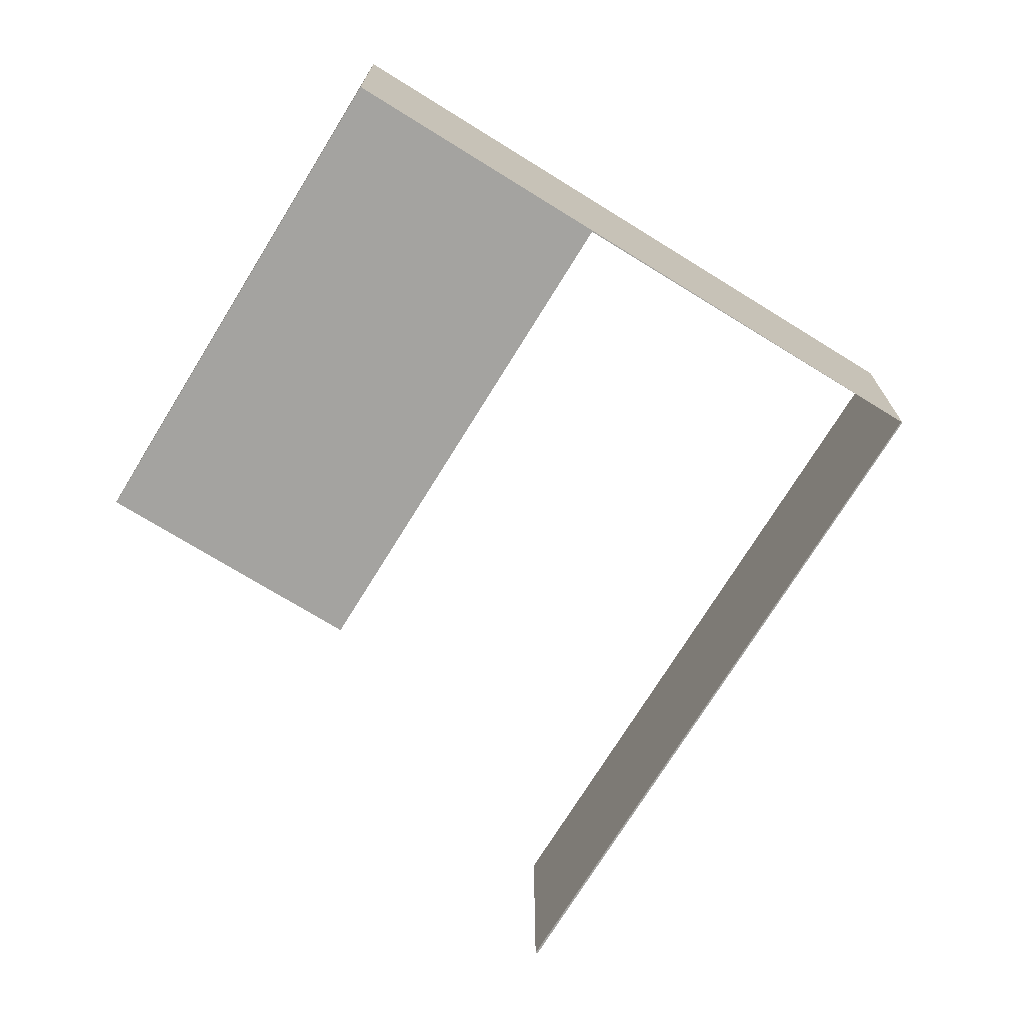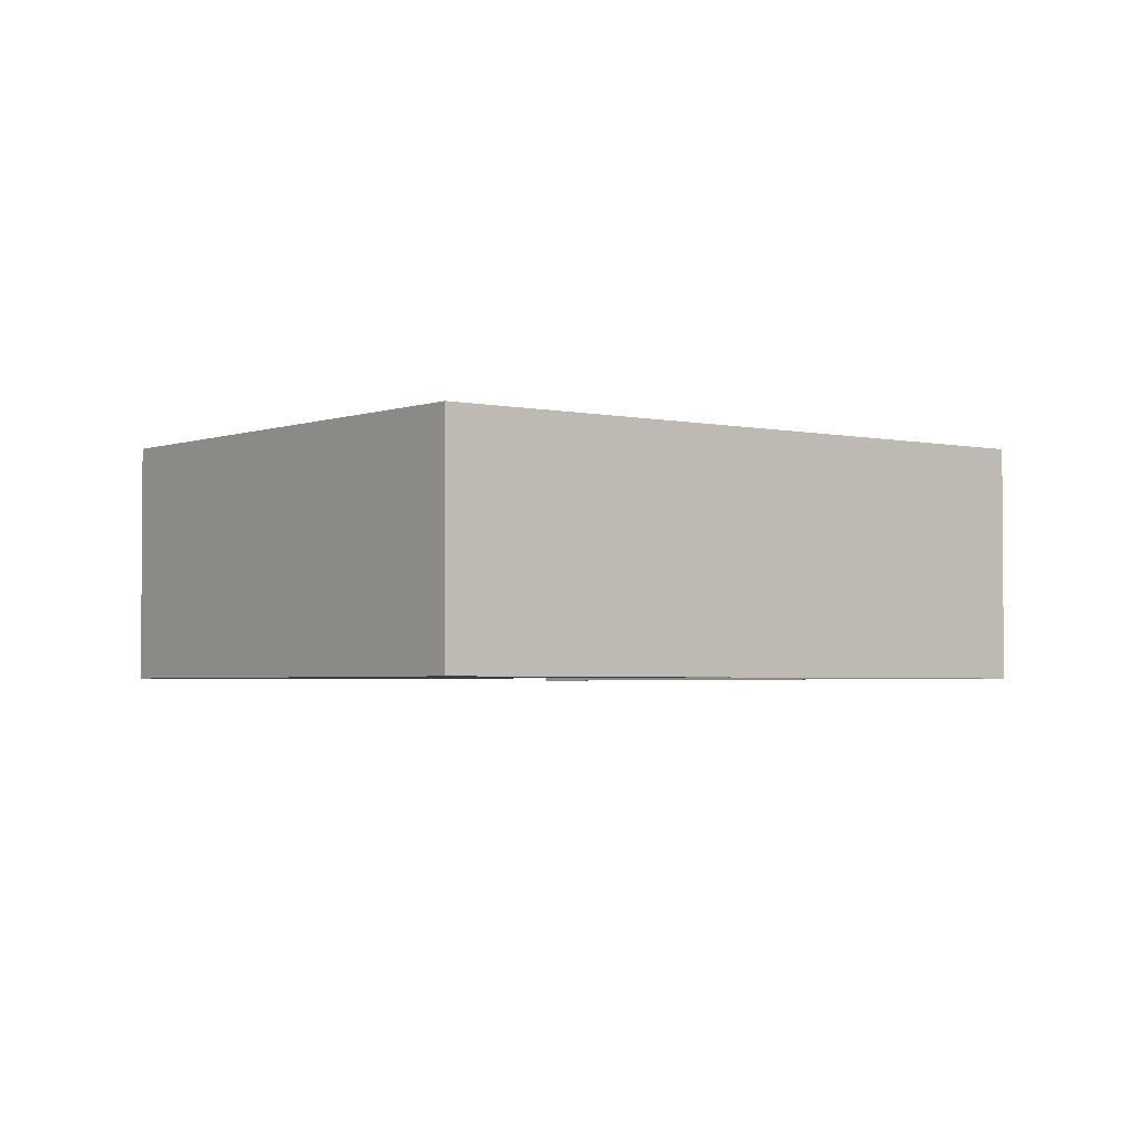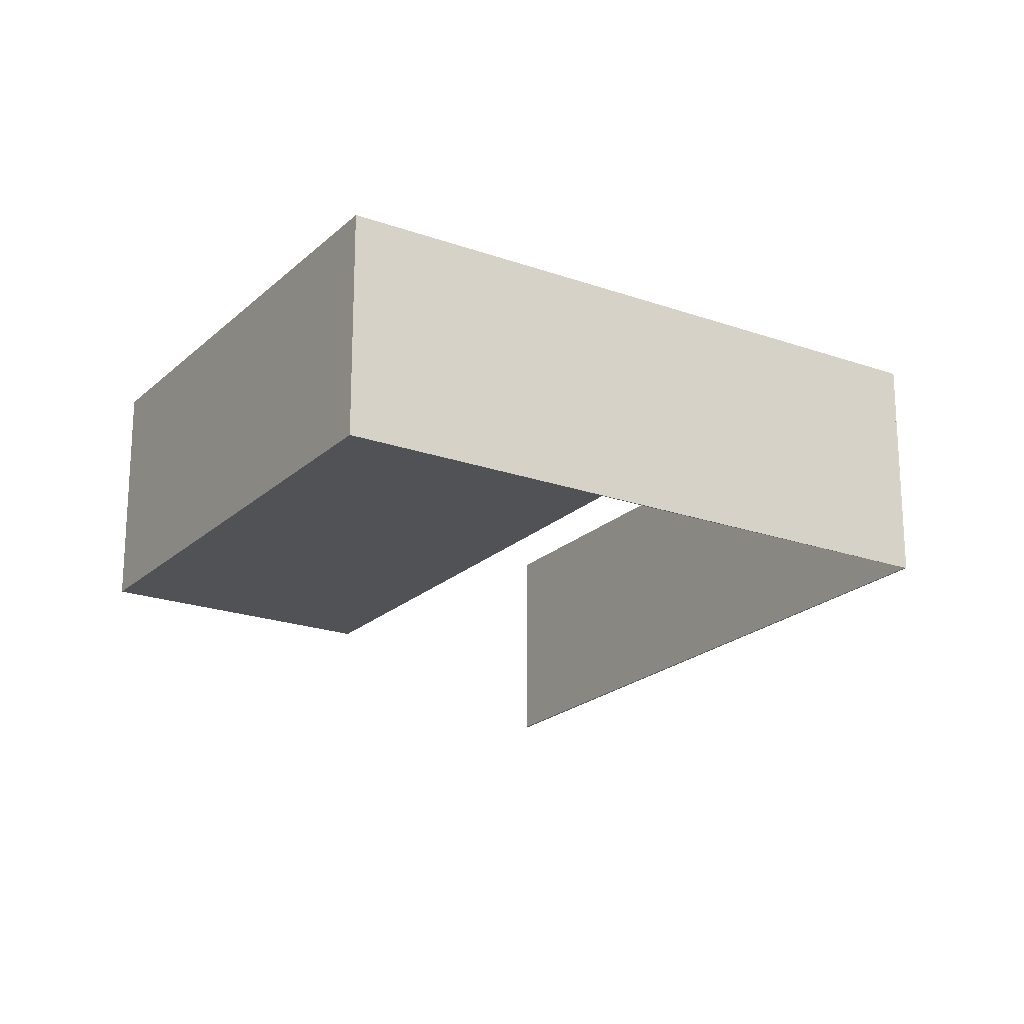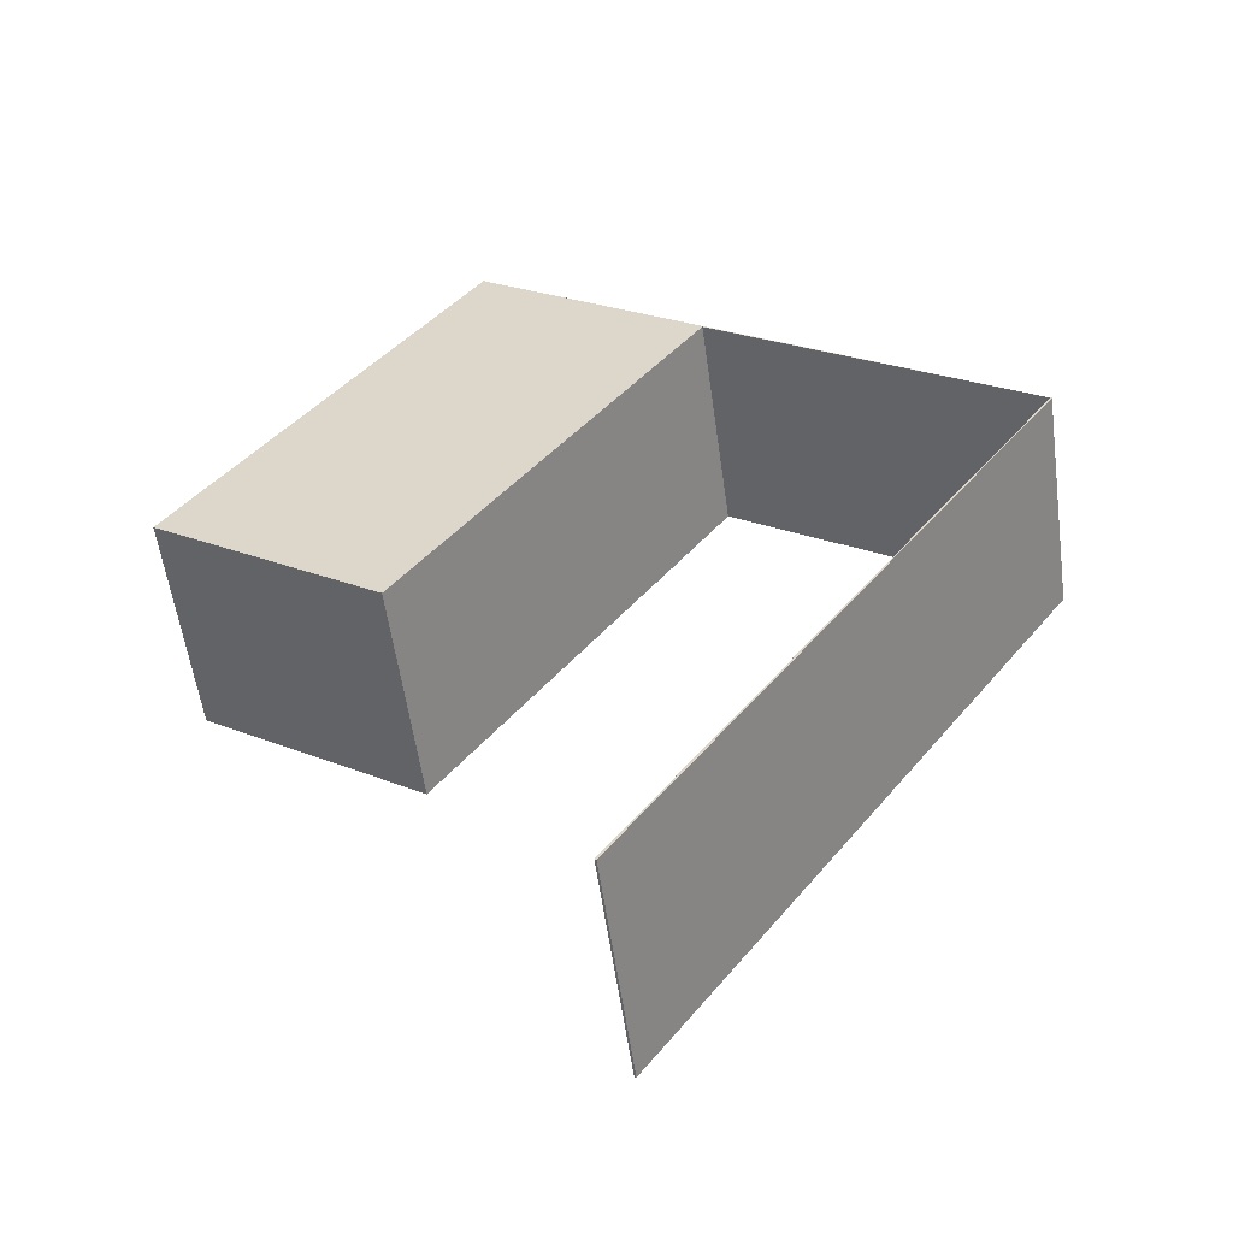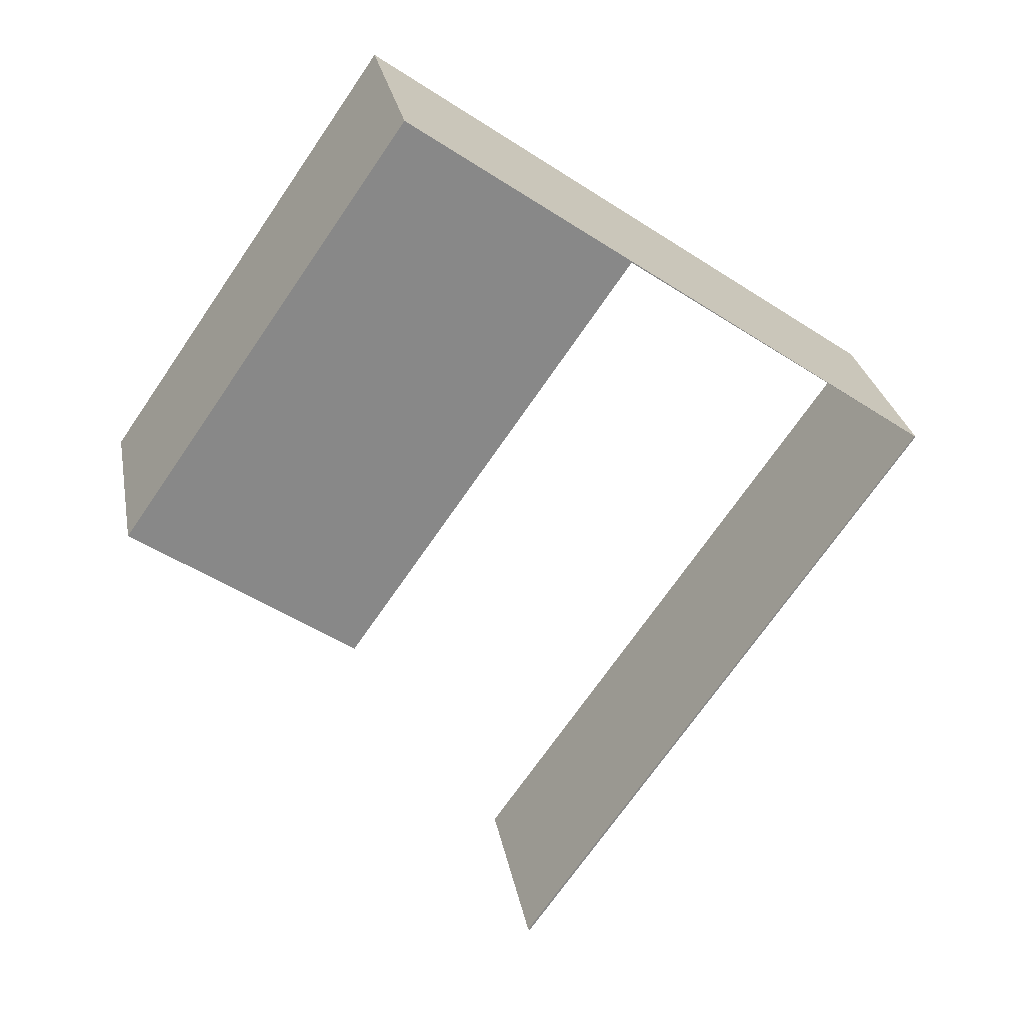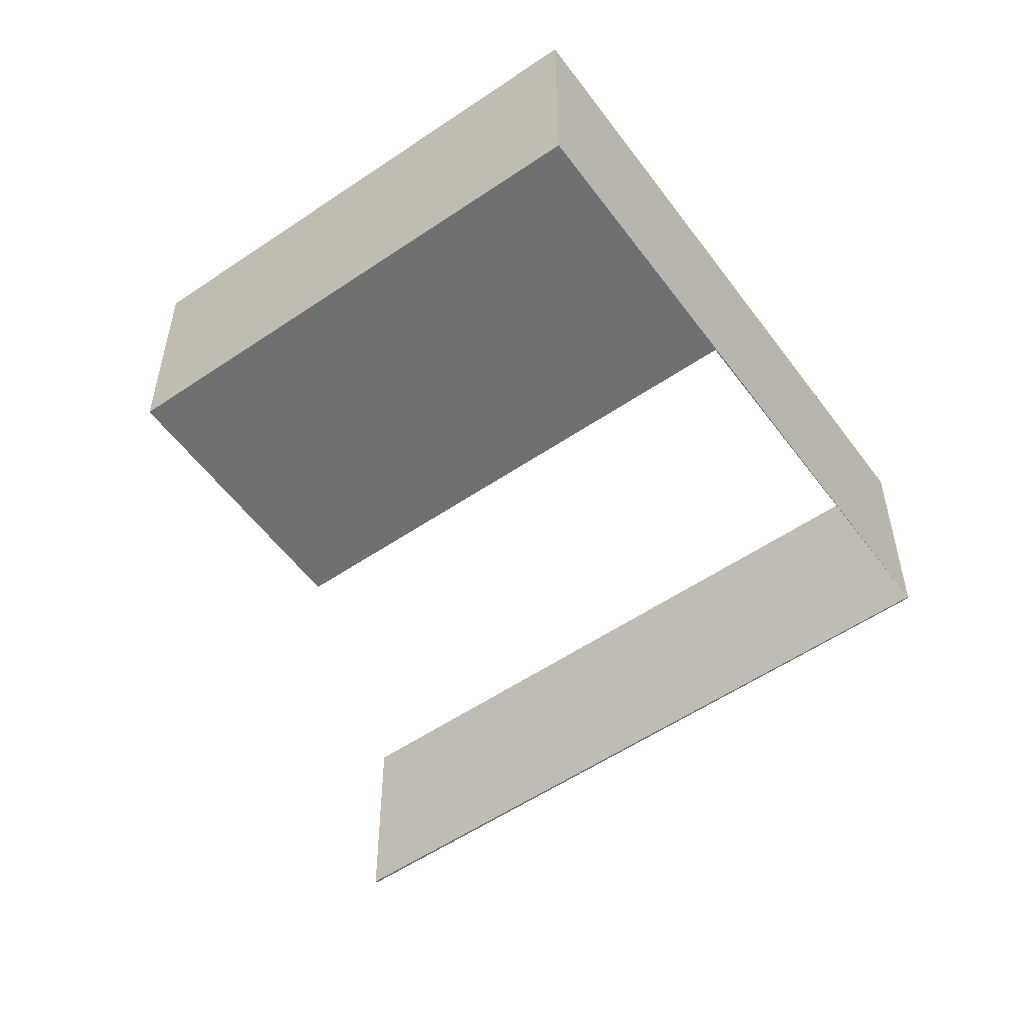
<metadata>
{"format":"obj","ext":"obj","renderer":"f3d","projection":"perspective","resolution":1024,"background":"white","views":[{"elev":-73.0,"azim":3.3,"up":"+Y"},{"elev":-2.8,"azim":-2.9,"up":"+Y"},{"elev":-21.0,"azim":2.5,"up":"+Y"},{"elev":-56.1,"azim":7.9,"up":"+Z"},{"elev":27.6,"azim":-10.4,"up":"+Z"},{"elev":-54.9,"azim":-19.3,"up":"+Y"}]}
</metadata>
<code>
v  0 4.922 3.014e-16
v  11.46 4.922 5.742
v  5.003 4.922 -3.49
v  6.47 4.922 9.28
v  18.41 4.922 0.884
v  0 0 0
v  6.47 -5.682e-16 9.28
v  18.41 -5.413e-17 0.884
v  11.46 -3.516e-16 5.742
v  5.003 2.137e-16 -3.49
v  9.19 4.922 -12.31
v  18.44 4.922 0.87
v  9.23 4.922 -12.34
v  18.44 -5.327e-17 0.87
v  9.23 7.556e-16 -12.34
v  9.19 7.539e-16 -12.31
g defaultobject
f 1 2 3
f 2 1 4
f 4 5 2
f 6 4 1
f 4 6 7
f 7 5 4
f 5 7 8
f 8 2 5
f 2 8 9
f 10 1 3
f 1 10 6
f 9 3 2
f 3 9 10
f 10 7 6
f 7 10 9
f 7 9 8
f 11 12 13
f 12 11 5
f 8 12 5
f 12 8 14
f 14 13 12
f 13 14 15
f 15 11 13
f 11 15 16
f 16 5 11
f 5 16 8
f 8 15 14
f 15 8 16

</code>
